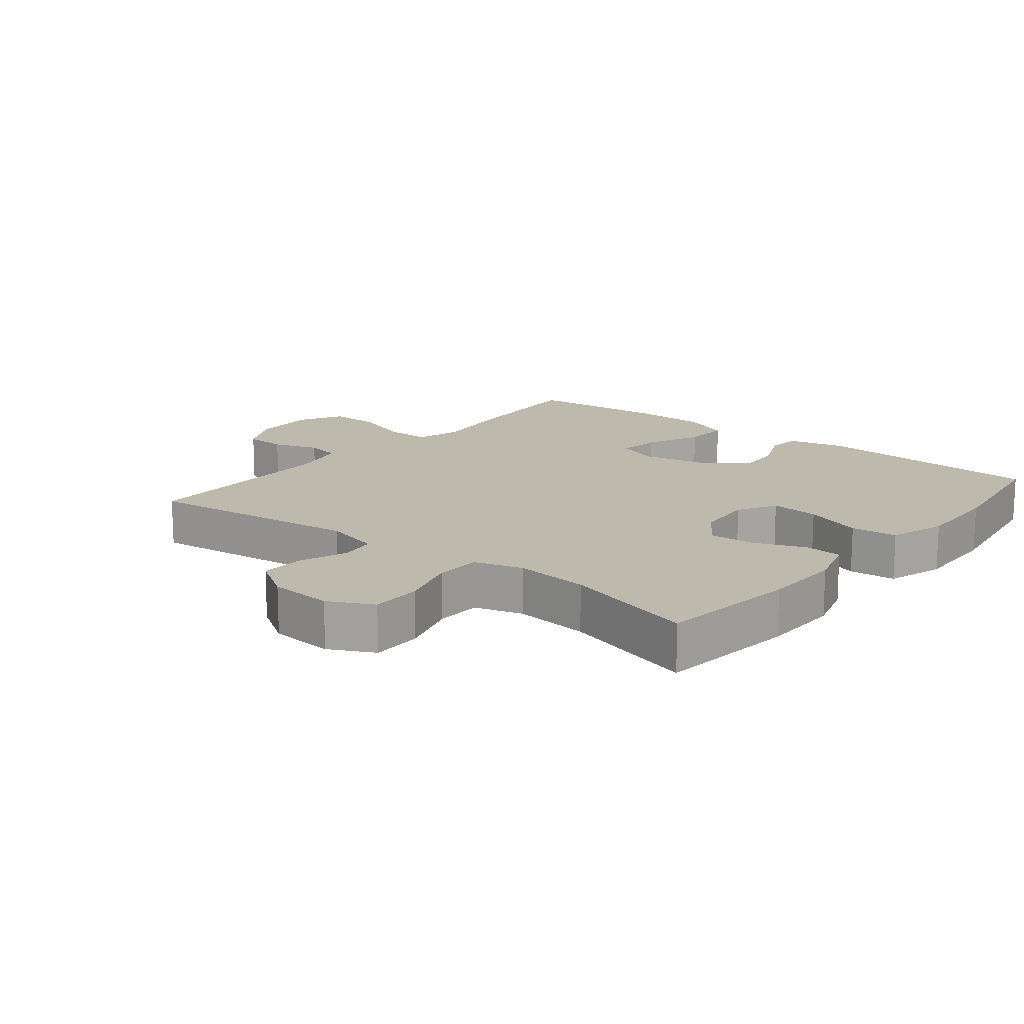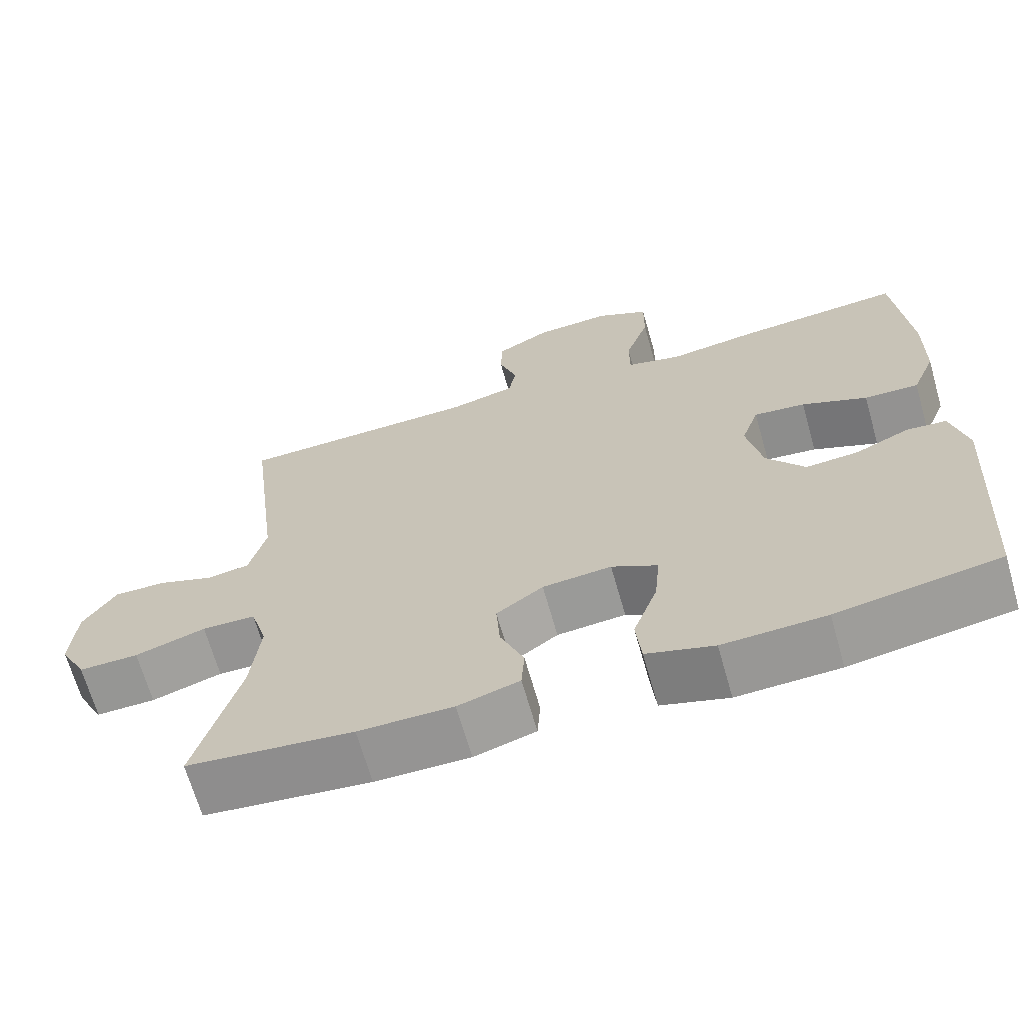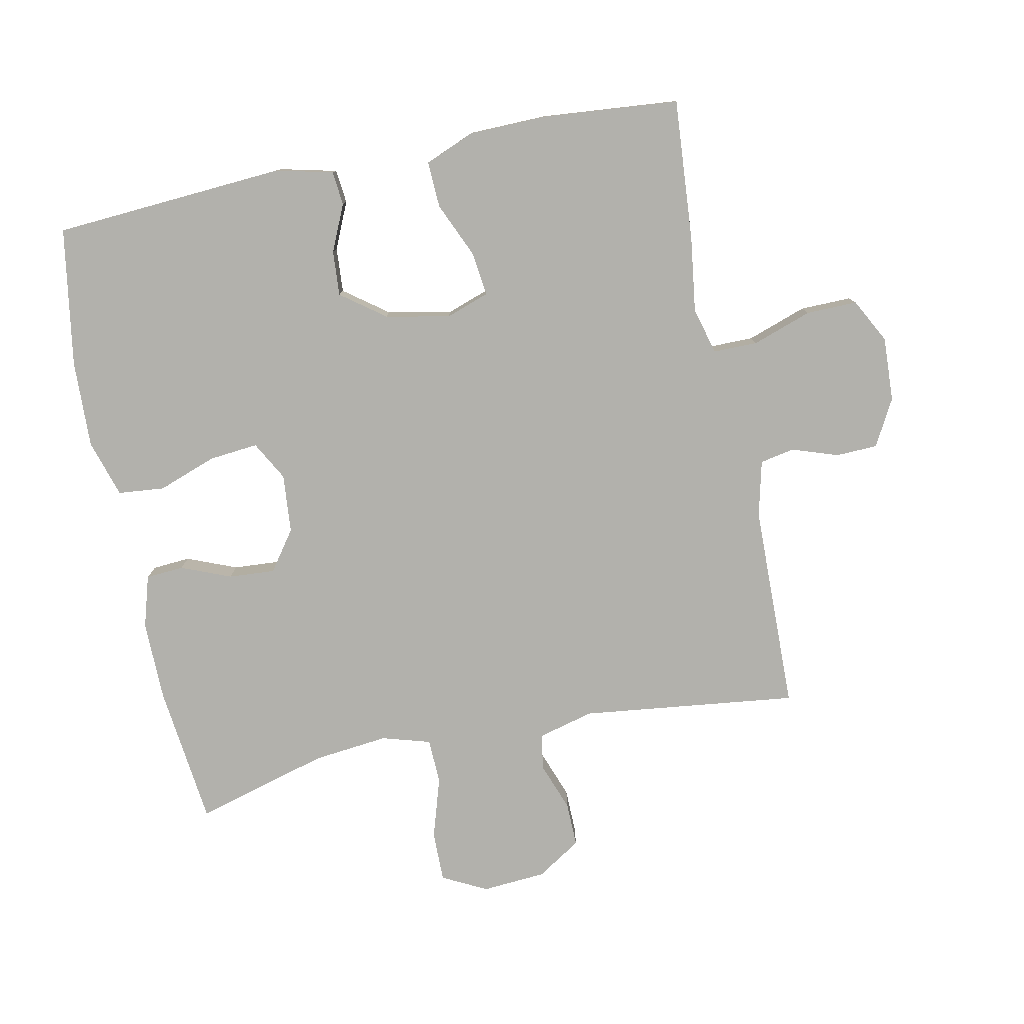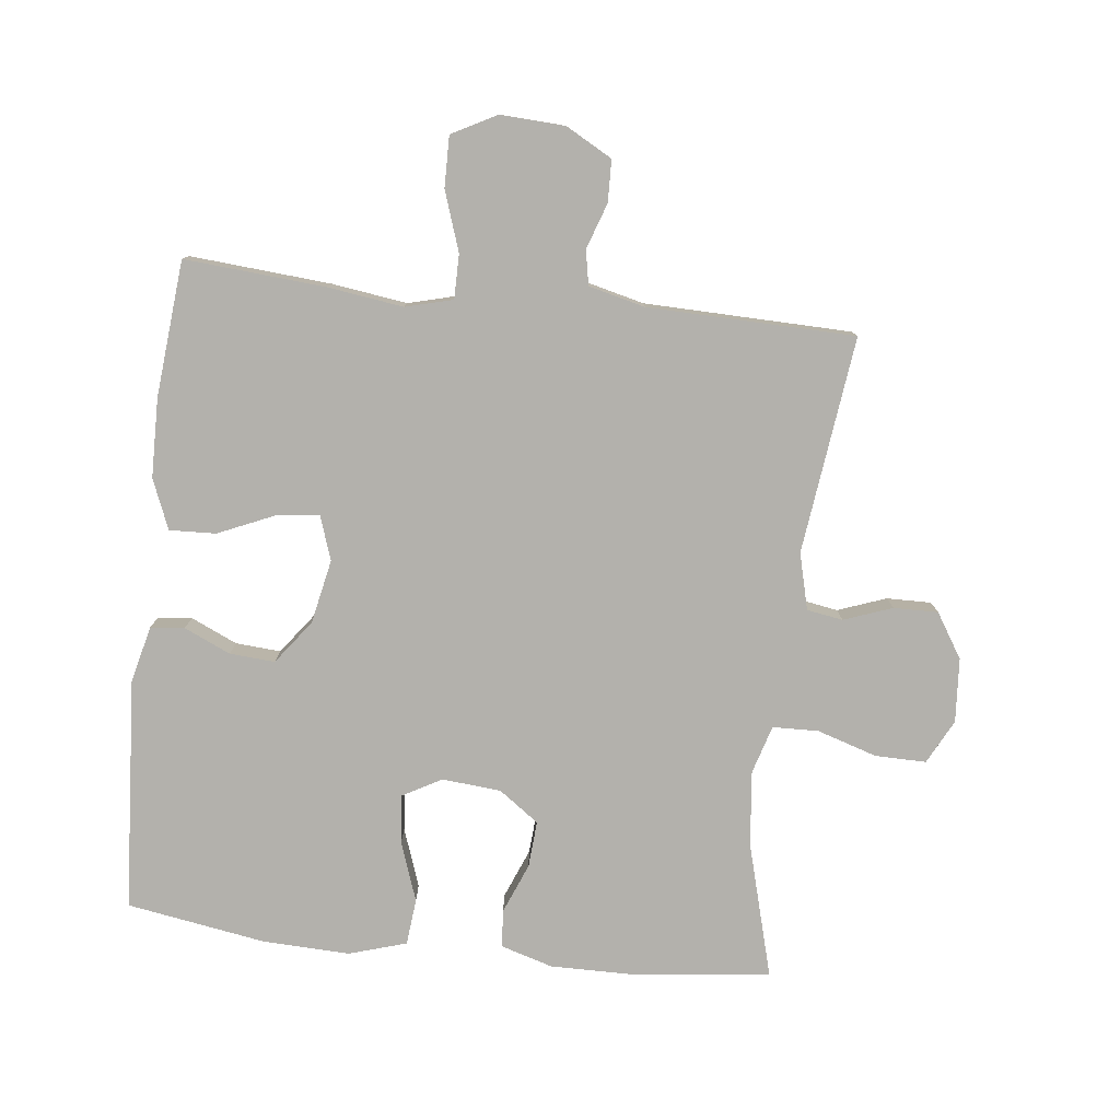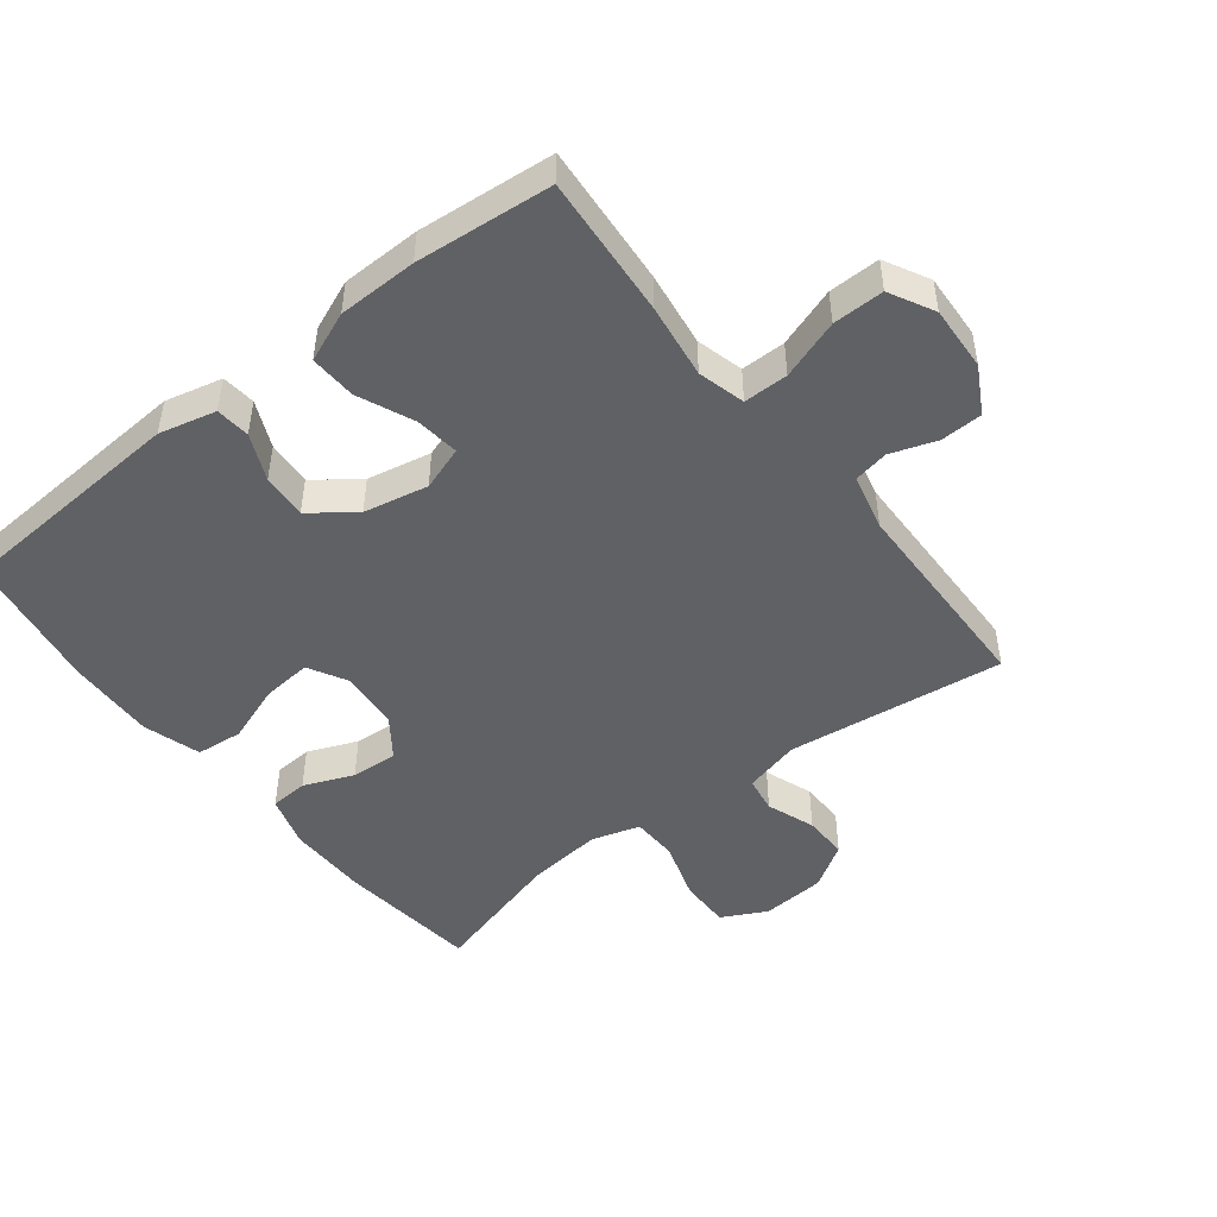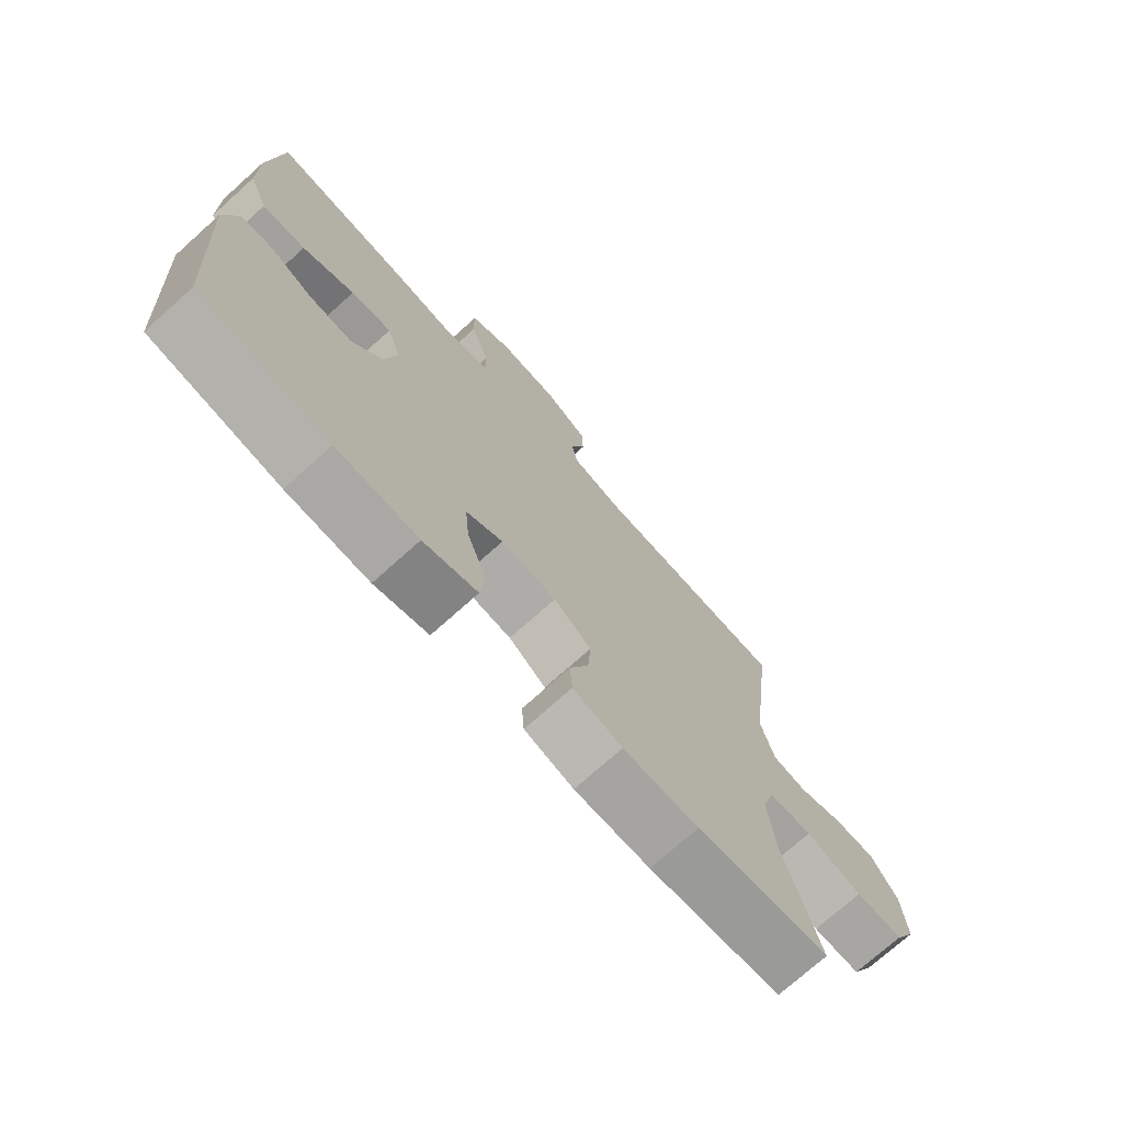
<metadata>
{"format":"obj","ext":"obj","renderer":"f3d","projection":"perspective","resolution":1024,"background":"white","views":[{"elev":15.3,"azim":129.2,"up":"+Y"},{"elev":-67.4,"azim":-164.1,"up":"+Z"},{"elev":-78.9,"azim":-78.3,"up":"+Y"},{"elev":-79.1,"azim":-6.5,"up":"+Y"},{"elev":-47.9,"azim":-52.0,"up":"+Y"},{"elev":-73.6,"azim":-48.1,"up":"+Z"}]}
</metadata>
<code>
v 0.5 0.07 -0.5
v 0.284 0.07 -0.524
v 0.161 0.07 -0.525
v 0.081 0.07 -0.501
v 0.077 0.07 -0.443
v 0.108 0.07 -0.367
v 0.113 0.07 -0.296
v 0.052 0.07 -0.252
v -0.038 0.07 -0.244
v -0.098 0.07 -0.277
v -0.091 0.07 -0.352
v -0.059 0.07 -0.442
v -0.066 0.07 -0.513
v -0.154 0.07 -0.54
v -0.288 0.07 -0.535
v -0.5 0.07 -0.5
v -0.523 0.07 -0.144
v -0.502 0.07 -0.057
v -0.45 0.07 -0.052
v -0.379 0.07 -0.084
v -0.31 0.07 -0.089
v -0.26 0.07 -0.022
v -0.24 0.07 0.076
v -0.263 0.07 0.143
v -0.33 0.07 0.135
v -0.415 0.07 0.098
v -0.486 0.07 0.095
v -0.517 0.07 0.171
v -0.519 0.07 0.292
v -0.5 0.07 0.5
v -0.284 0.07 0.483
v -0.169 0.07 0.467
v -0.097 0.07 0.486
v -0.097 0.07 0.554
v -0.128 0.07 0.645
v -0.129 0.07 0.723
v -0.061 0.07 0.759
v 0.038 0.07 0.754
v 0.109 0.07 0.715
v 0.111 0.07 0.651
v 0.087 0.07 0.581
v 0.097 0.07 0.528
v 0.183 0.07 0.507
v 0.5 0.07 0.5
v 0.459 0.07 0.168
v 0.481 0.07 0.082
v 0.536 0.07 0.073
v 0.61 0.07 0.1
v 0.678 0.07 0.101
v 0.721 0.07 0.033
v 0.728 0.07 -0.065
v 0.693 0.07 -0.133
v 0.615 0.07 -0.132
v 0.523 0.07 -0.103
v 0.453 0.07 -0.105
v 0.431 0.07 -0.179
v 0.443 0.07 -0.294
v 0.5 0 -0.5
v 0.284 0 -0.524
v 0.161 0 -0.525
v 0.081 0 -0.501
v 0.077 0 -0.443
v 0.108 0 -0.367
v 0.113 0 -0.296
v 0.052 0 -0.252
v -0.038 0 -0.244
v -0.098 0 -0.277
v -0.091 0 -0.352
v -0.059 0 -0.442
v -0.066 0 -0.513
v -0.154 0 -0.54
v -0.288 0 -0.535
v -0.5 0 -0.5
v -0.523 0 -0.144
v -0.502 0 -0.057
v -0.45 0 -0.052
v -0.379 0 -0.084
v -0.31 0 -0.089
v -0.26 0 -0.022
v -0.24 0 0.076
v -0.263 0 0.143
v -0.33 0 0.135
v -0.415 0 0.098
v -0.486 0 0.095
v -0.517 0 0.171
v -0.519 0 0.292
v -0.5 0 0.5
v -0.284 0 0.483
v -0.169 0 0.467
v -0.097 0 0.486
v -0.097 0 0.554
v -0.128 0 0.645
v -0.129 0 0.723
v -0.061 0 0.759
v 0.038 0 0.754
v 0.109 0 0.715
v 0.111 0 0.651
v 0.087 0 0.581
v 0.097 0 0.528
v 0.183 0 0.507
v 0.5 0 0.5
v 0.459 0 0.168
v 0.481 0 0.082
v 0.536 0 0.073
v 0.61 0 0.1
v 0.678 0 0.101
v 0.721 0 0.033
v 0.728 0 -0.065
v 0.693 0 -0.133
v 0.615 0 -0.132
v 0.523 0 -0.103
v 0.453 0 -0.105
v 0.431 0 -0.179
v 0.443 0 -0.294
f 52 53 54
f 51 52 54
f 50 51 54
f 49 50 54
f 48 49 54
f 47 48 54
f 46 47 54 55
f 45 46 55 56
f 43 44 45
f 42 43 45 56
f 39 40 41
f 38 39 41
f 37 38 41
f 36 37 41
f 35 36 41
f 34 35 41
f 33 34 41 42
f 42 56 57
f 33 42 57
f 32 33 57
f 30 31 32
f 29 30 32
f 28 29 32
f 27 28 32
f 26 27 32
f 25 26 32
f 18 19 20
f 17 18 20
f 16 17 20
f 15 16 20
f 14 15 20
f 13 14 20
f 12 13 20
f 11 12 20
f 10 11 20 21
f 9 10 21 22
f 4 5 6
f 3 4 6
f 2 3 6
f 1 2 6
f 57 1 6
f 57 6 7
f 32 57 7 8
f 24 25 32
f 32 8 9
f 24 32 9
f 23 24 9
f 9 22 23
f 111 110 109
f 111 109 108
f 111 108 107
f 111 107 106
f 111 106 105
f 111 105 104
f 112 111 104 103
f 113 112 103 102
f 102 101 100
f 113 102 100 99
f 98 97 96
f 98 96 95
f 98 95 94
f 98 94 93
f 98 93 92
f 98 92 91
f 99 98 91 90
f 114 113 99
f 114 99 90
f 114 90 89
f 89 88 87
f 89 87 86
f 89 86 85
f 89 85 84
f 89 84 83
f 89 83 82
f 77 76 75
f 77 75 74
f 77 74 73
f 77 73 72
f 77 72 71
f 77 71 70
f 77 70 69
f 77 69 68
f 78 77 68 67
f 79 78 67 66
f 63 62 61
f 63 61 60
f 63 60 59
f 63 59 58
f 63 58 114
f 64 63 114
f 65 64 114 89
f 89 82 81
f 66 65 89
f 66 89 81
f 66 81 80
f 80 79 66
f 1 58 59 2
f 2 59 60 3
f 3 60 61 4
f 4 61 62 5
f 5 62 63 6
f 6 63 64 7
f 7 64 65 8
f 8 65 66 9
f 9 66 67 10
f 10 67 68 11
f 11 68 69 12
f 12 69 70 13
f 13 70 71 14
f 14 71 72 15
f 15 72 73 16
f 16 73 74 17
f 17 74 75 18
f 18 75 76 19
f 19 76 77 20
f 20 77 78 21
f 21 78 79 22
f 22 79 80 23
f 23 80 81 24
f 24 81 82 25
f 25 82 83 26
f 26 83 84 27
f 27 84 85 28
f 28 85 86 29
f 29 86 87 30
f 30 87 88 31
f 31 88 89 32
f 32 89 90 33
f 33 90 91 34
f 34 91 92 35
f 35 92 93 36
f 36 93 94 37
f 37 94 95 38
f 38 95 96 39
f 39 96 97 40
f 40 97 98 41
f 41 98 99 42
f 42 99 100 43
f 43 100 101 44
f 44 101 102 45
f 45 102 103 46
f 46 103 104 47
f 47 104 105 48
f 48 105 106 49
f 49 106 107 50
f 50 107 108 51
f 51 108 109 52
f 52 109 110 53
f 53 110 111 54
f 54 111 112 55
f 55 112 113 56
f 56 113 114 57
f 57 114 58 1

</code>
